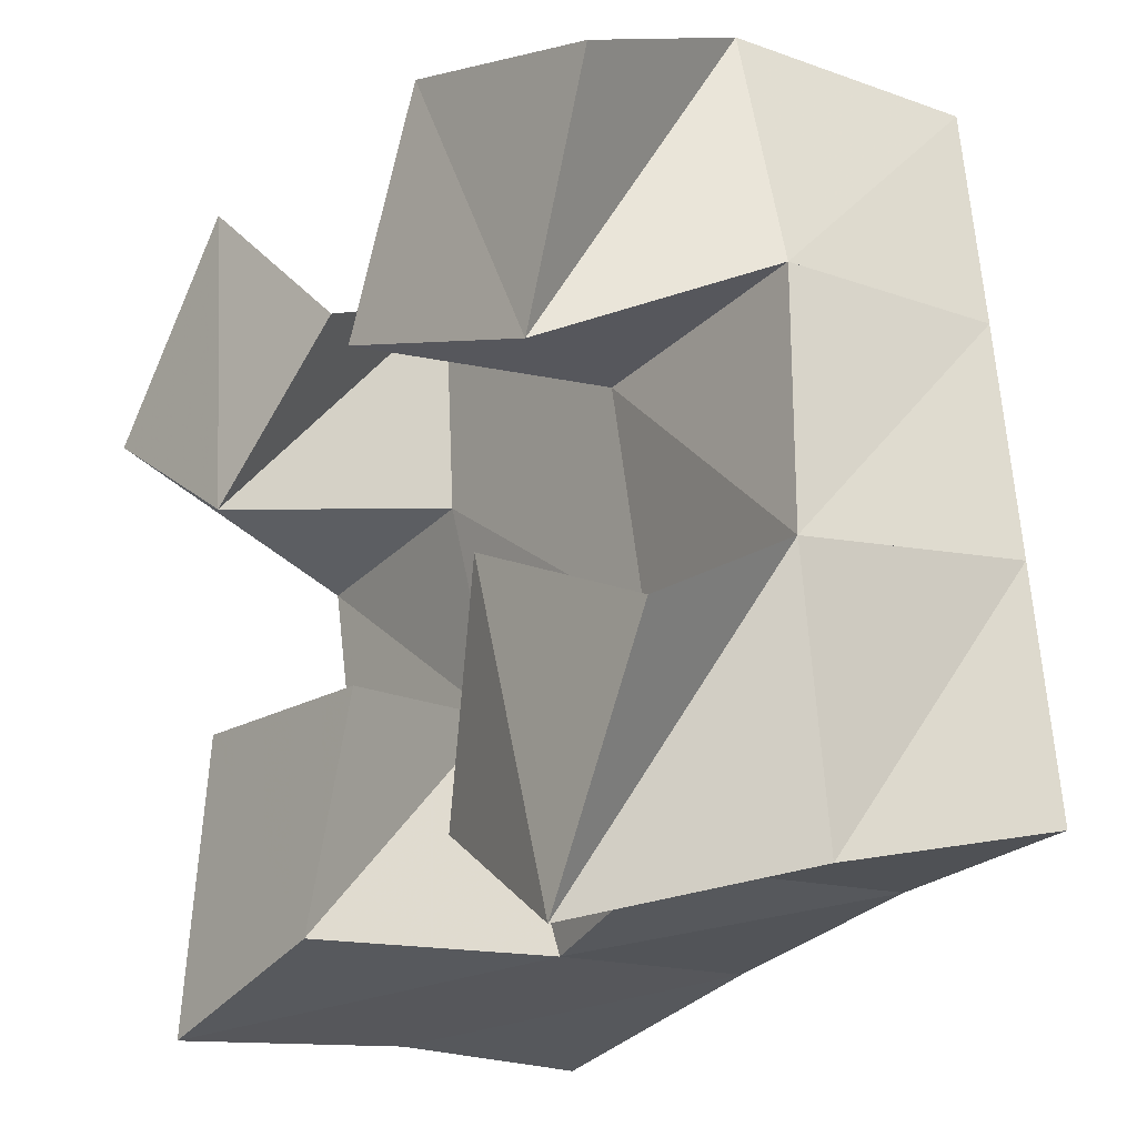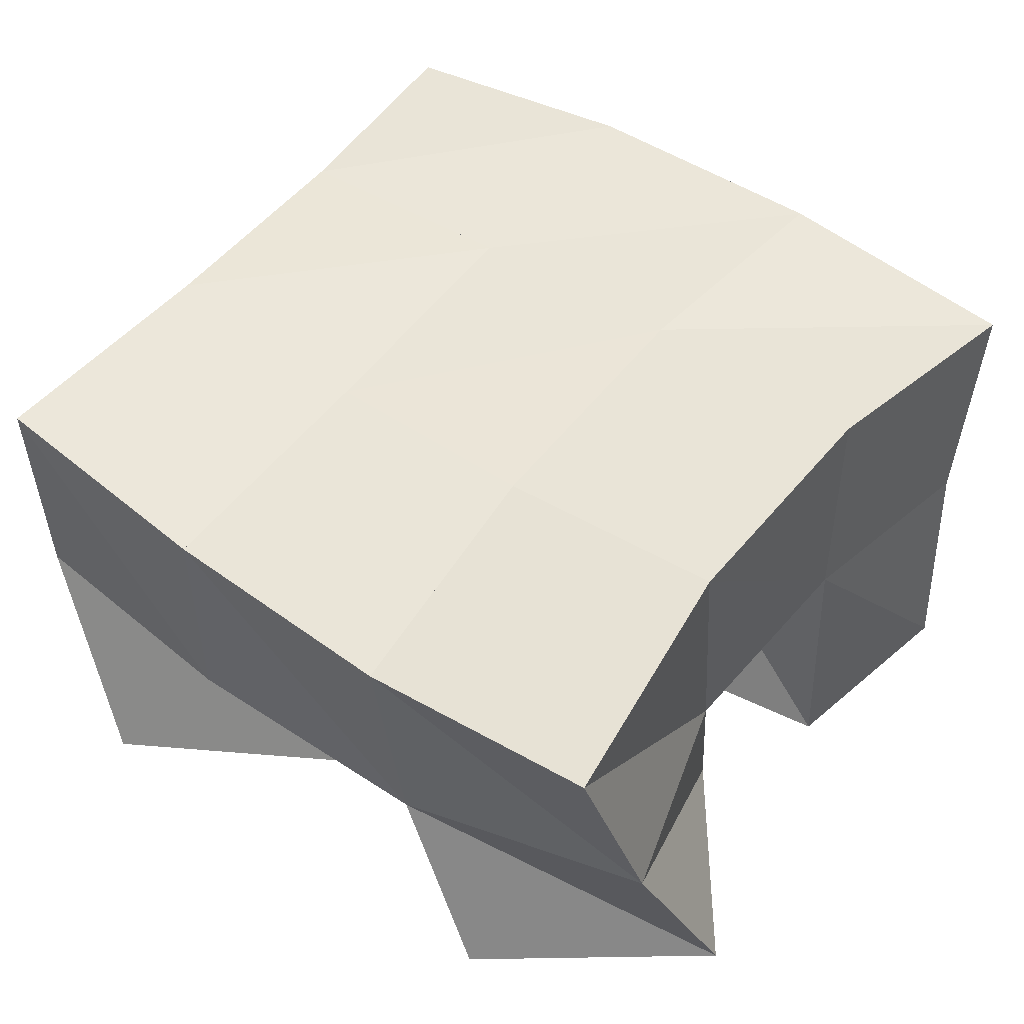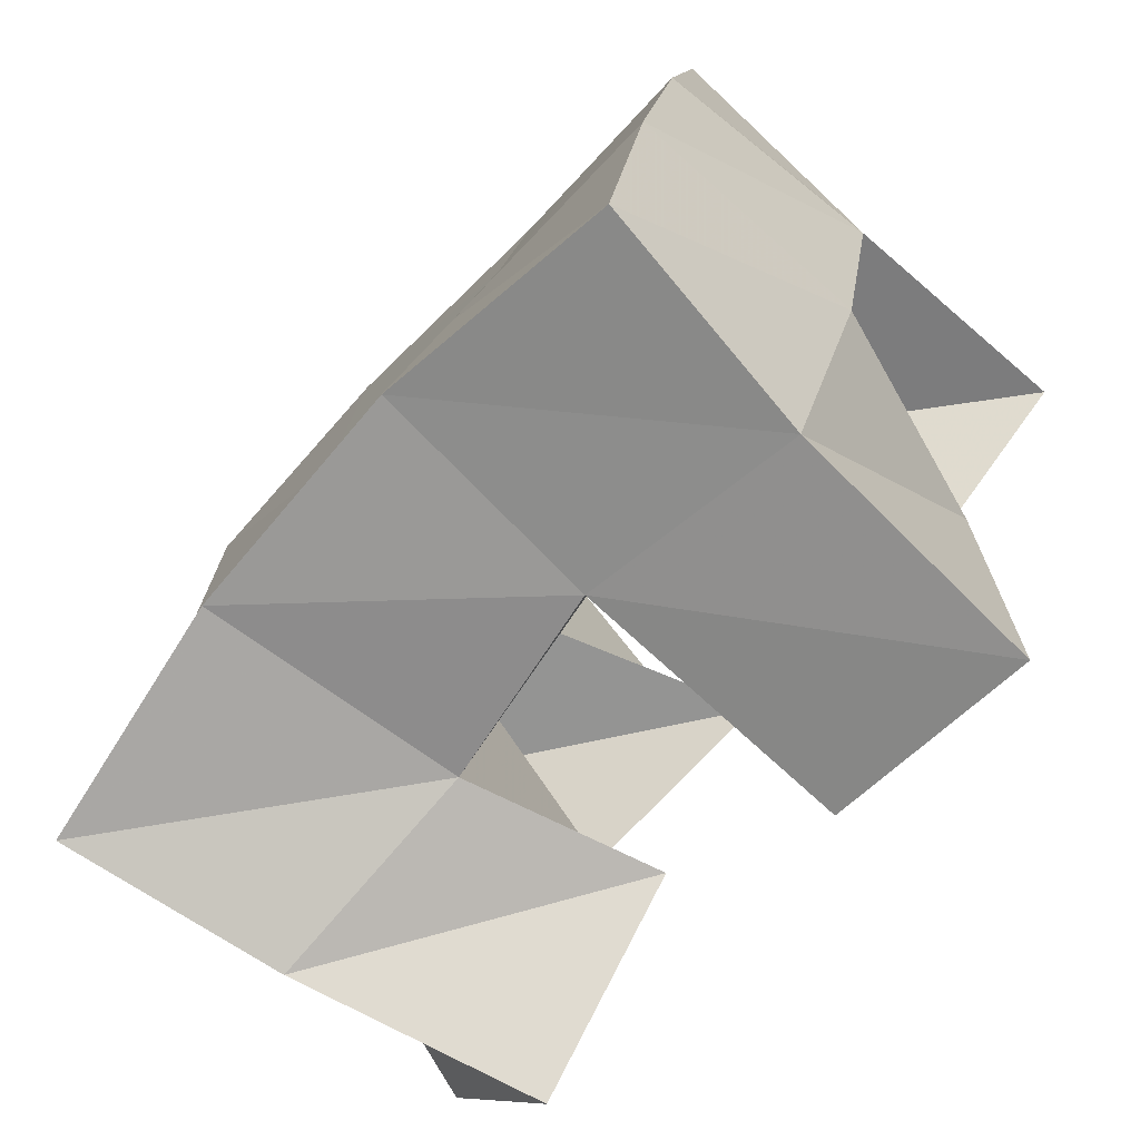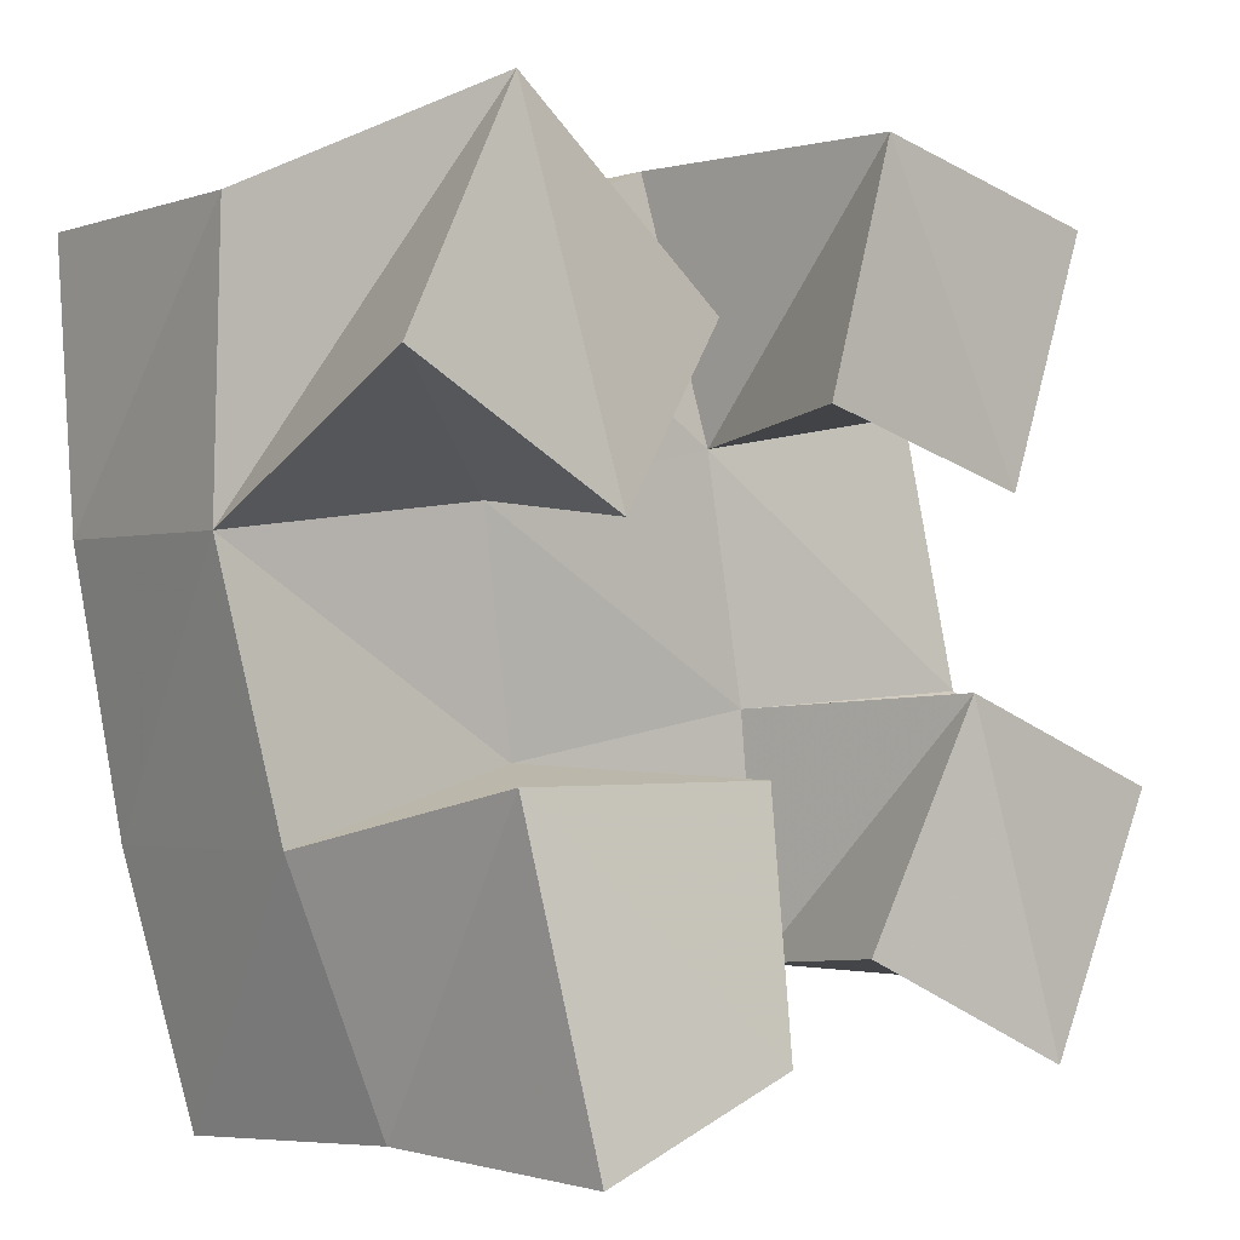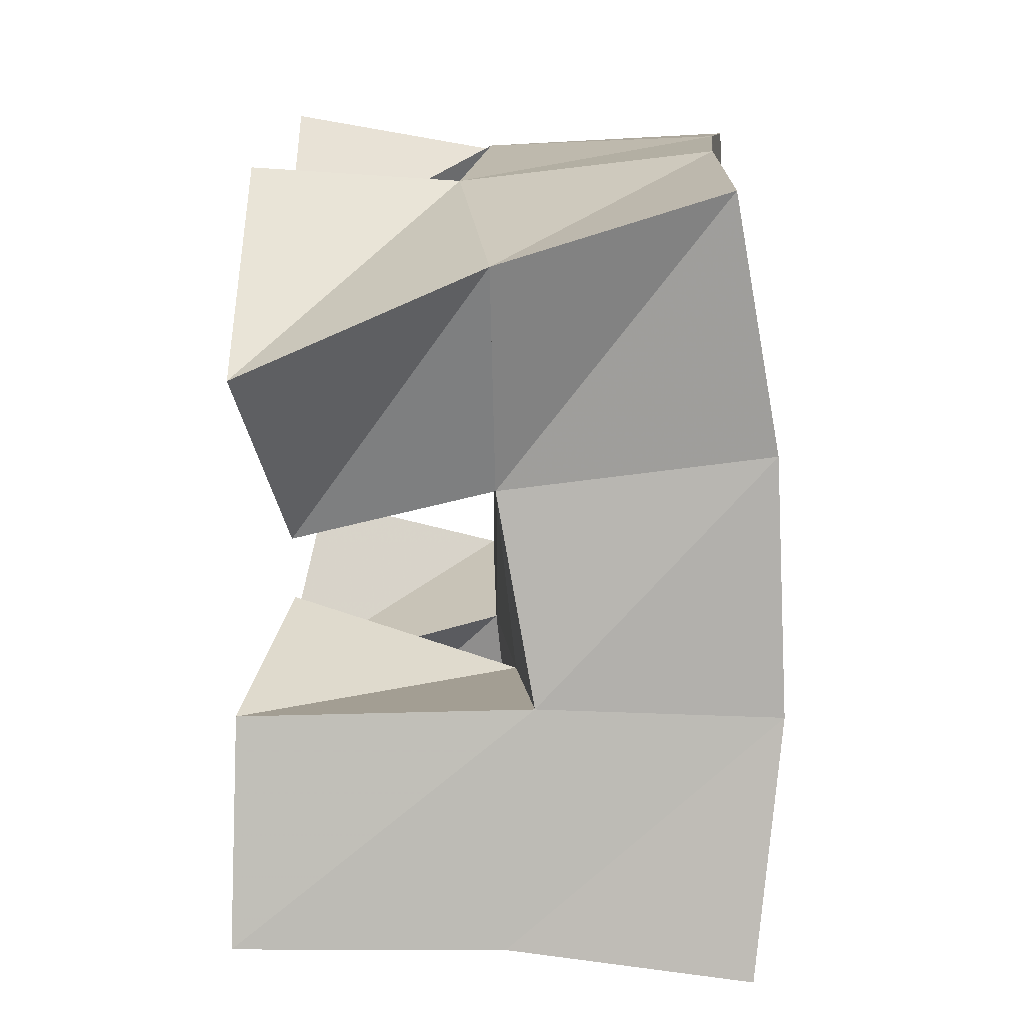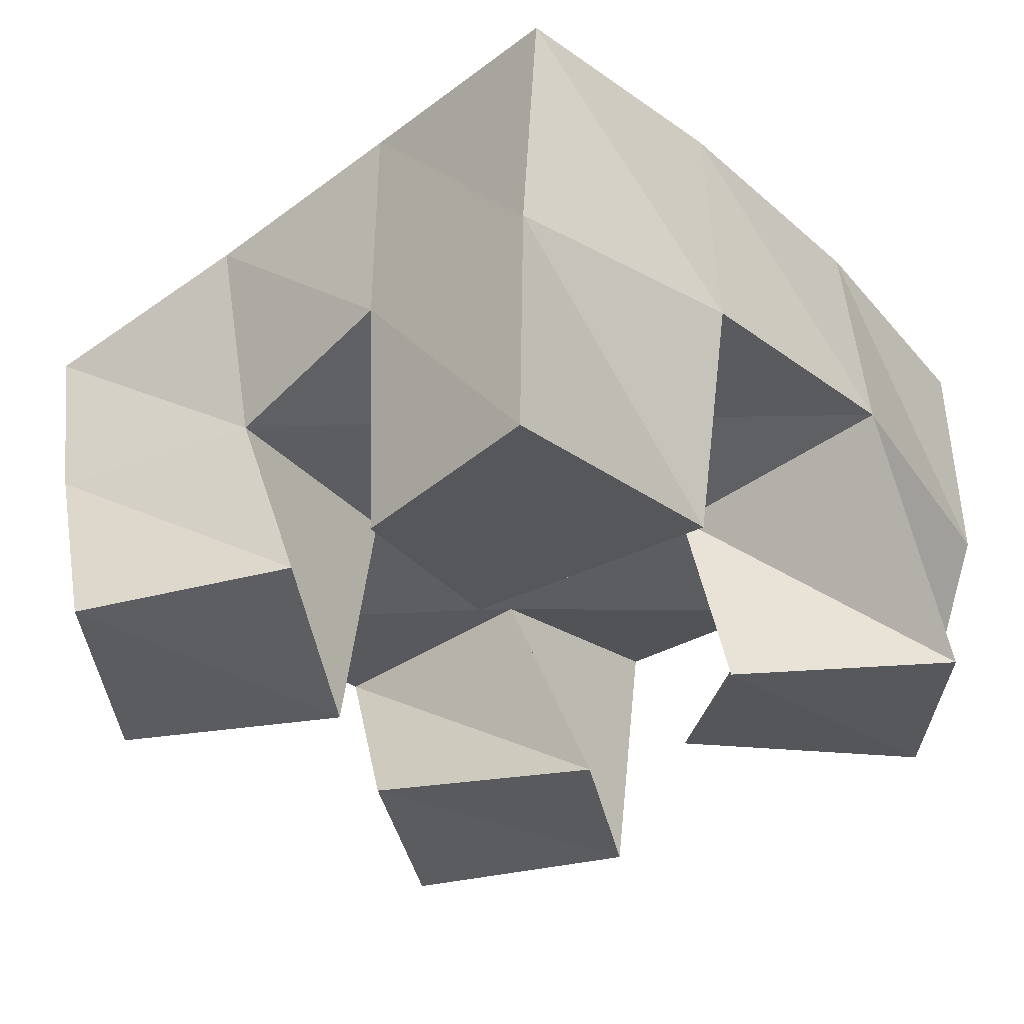
<metadata>
{"format":"obj","ext":"obj","renderer":"f3d","projection":"perspective","resolution":1024,"background":"white","views":[{"elev":-14.8,"azim":50.8,"up":"+Z"},{"elev":47.1,"azim":115.9,"up":"+Y"},{"elev":-79.8,"azim":-134.5,"up":"+Z"},{"elev":-2.3,"azim":-43.7,"up":"+Z"},{"elev":-66.3,"azim":88.4,"up":"+Z"},{"elev":-34.3,"azim":-150.3,"up":"+Y"}]}
</metadata>
<code>
v 3.09 0.1 0.082
v 3.09 0.1519 0.08371
v 3.132 0.1 0.09708
v 3.134 0.1562 0.09784
v 3.082 0.1105 0.1429
v 3.07 0.1538 0.1323
v 3.134 0.1075 0.1436
v 3.118 0.1532 0.1462
v 3.141 0.1 0.2056
v 3.161 0.1476 0.2026
v 3.192 0.1021 0.1937
v 3.212 0.1452 0.2121
v 3.159 0.102 0.2534
v 3.152 0.1562 0.2532
v 3.209 0.1014 0.2424
v 3.197 0.1472 0.2613
v 3.053 0.104 0.2079
v 3.057 0.1561 0.1834
v 3.096 0.1013 0.1845
v 3.108 0.1491 0.1906
v 3.08 0.1089 0.2531
v 3.056 0.1518 0.237
v 3.123 0.1082 0.2189
v 3.107 0.1482 0.2352
v 3.162 0.1095 0.1129
v 3.174 0.1477 0.1096
v 3.201 0.1 0.09276
v 3.219 0.1455 0.1046
v 3.179 0.1012 0.1584
v 3.169 0.148 0.1558
v 3.225 0.1 0.1416
v 3.219 0.1392 0.1595
v 3.085 0.1992 0.08147
v 3.134 0.2033 0.09779
v 3.073 0.2028 0.132
v 3.122 0.202 0.1455
v 3.062 0.2031 0.1843
v 3.112 0.2008 0.1917
v 3.057 0.2 0.2362
v 3.105 0.2008 0.2394
v 3.183 0.1998 0.1086
v 3.174 0.1975 0.1558
v 3.165 0.1977 0.2001
v 3.154 0.202 0.2459
v 3.232 0.1893 0.113
v 3.225 0.1889 0.1621
v 3.216 0.193 0.2103
v 3.204 0.1993 0.2579
f 1 2 4
f 3 1 4
f 2 6 8
f 4 2 8
f 6 5 7
f 8 6 7
f 5 1 3
f 7 5 3
f 8 7 3
f 4 8 3
f 2 1 5
f 6 2 5
f 9 10 12
f 11 9 12
f 10 14 16
f 12 10 16
f 14 13 15
f 16 14 15
f 13 9 11
f 15 13 11
f 16 15 11
f 12 16 11
f 10 9 13
f 14 10 13
f 17 18 20
f 19 17 20
f 18 22 24
f 20 18 24
f 22 21 23
f 24 22 23
f 21 17 19
f 23 21 19
f 24 23 19
f 20 24 19
f 18 17 21
f 22 18 21
f 25 26 28
f 27 25 28
f 26 30 32
f 28 26 32
f 30 29 31
f 32 30 31
f 29 25 27
f 31 29 27
f 32 31 27
f 28 32 27
f 26 25 29
f 30 26 29
f 2 33 34
f 4 2 34
f 33 35 36
f 34 33 36
f 35 6 8
f 36 35 8
f 6 2 4
f 8 6 4
f 36 8 4
f 34 36 4
f 33 2 6
f 35 33 6
f 6 35 36
f 8 6 36
f 35 37 38
f 36 35 38
f 37 18 20
f 38 37 20
f 18 6 8
f 20 18 8
f 38 20 8
f 36 38 8
f 35 6 18
f 37 35 18
f 18 37 38
f 20 18 38
f 37 39 40
f 38 37 40
f 39 22 24
f 40 39 24
f 22 18 20
f 24 22 20
f 40 24 20
f 38 40 20
f 37 18 22
f 39 37 22
f 4 34 41
f 26 4 41
f 34 36 42
f 41 34 42
f 36 8 30
f 42 36 30
f 8 4 26
f 30 8 26
f 42 30 26
f 41 42 26
f 34 4 8
f 36 34 8
f 8 36 42
f 30 8 42
f 36 38 43
f 42 36 43
f 38 20 10
f 43 38 10
f 20 8 30
f 10 20 30
f 43 10 30
f 42 43 30
f 36 8 20
f 38 36 20
f 20 38 43
f 10 20 43
f 38 40 44
f 43 38 44
f 40 24 14
f 44 40 14
f 24 20 10
f 14 24 10
f 44 14 10
f 43 44 10
f 38 20 24
f 40 38 24
f 26 41 45
f 28 26 45
f 41 42 46
f 45 41 46
f 42 30 32
f 46 42 32
f 30 26 28
f 32 30 28
f 46 32 28
f 45 46 28
f 41 26 30
f 42 41 30
f 30 42 46
f 32 30 46
f 42 43 47
f 46 42 47
f 43 10 12
f 47 43 12
f 10 30 32
f 12 10 32
f 47 12 32
f 46 47 32
f 42 30 10
f 43 42 10
f 10 43 47
f 12 10 47
f 43 44 48
f 47 43 48
f 44 14 16
f 48 44 16
f 14 10 12
f 16 14 12
f 48 16 12
f 47 48 12
f 43 10 14
f 44 43 14

</code>
